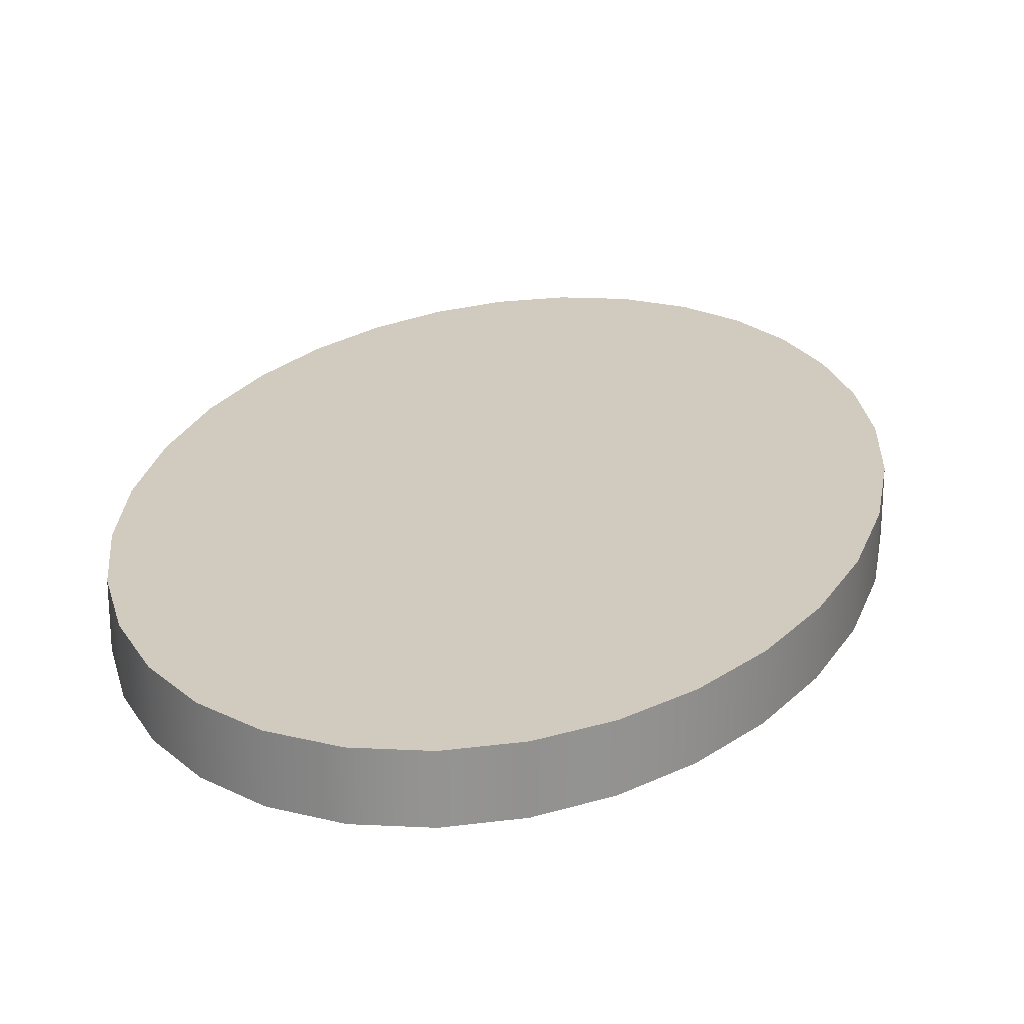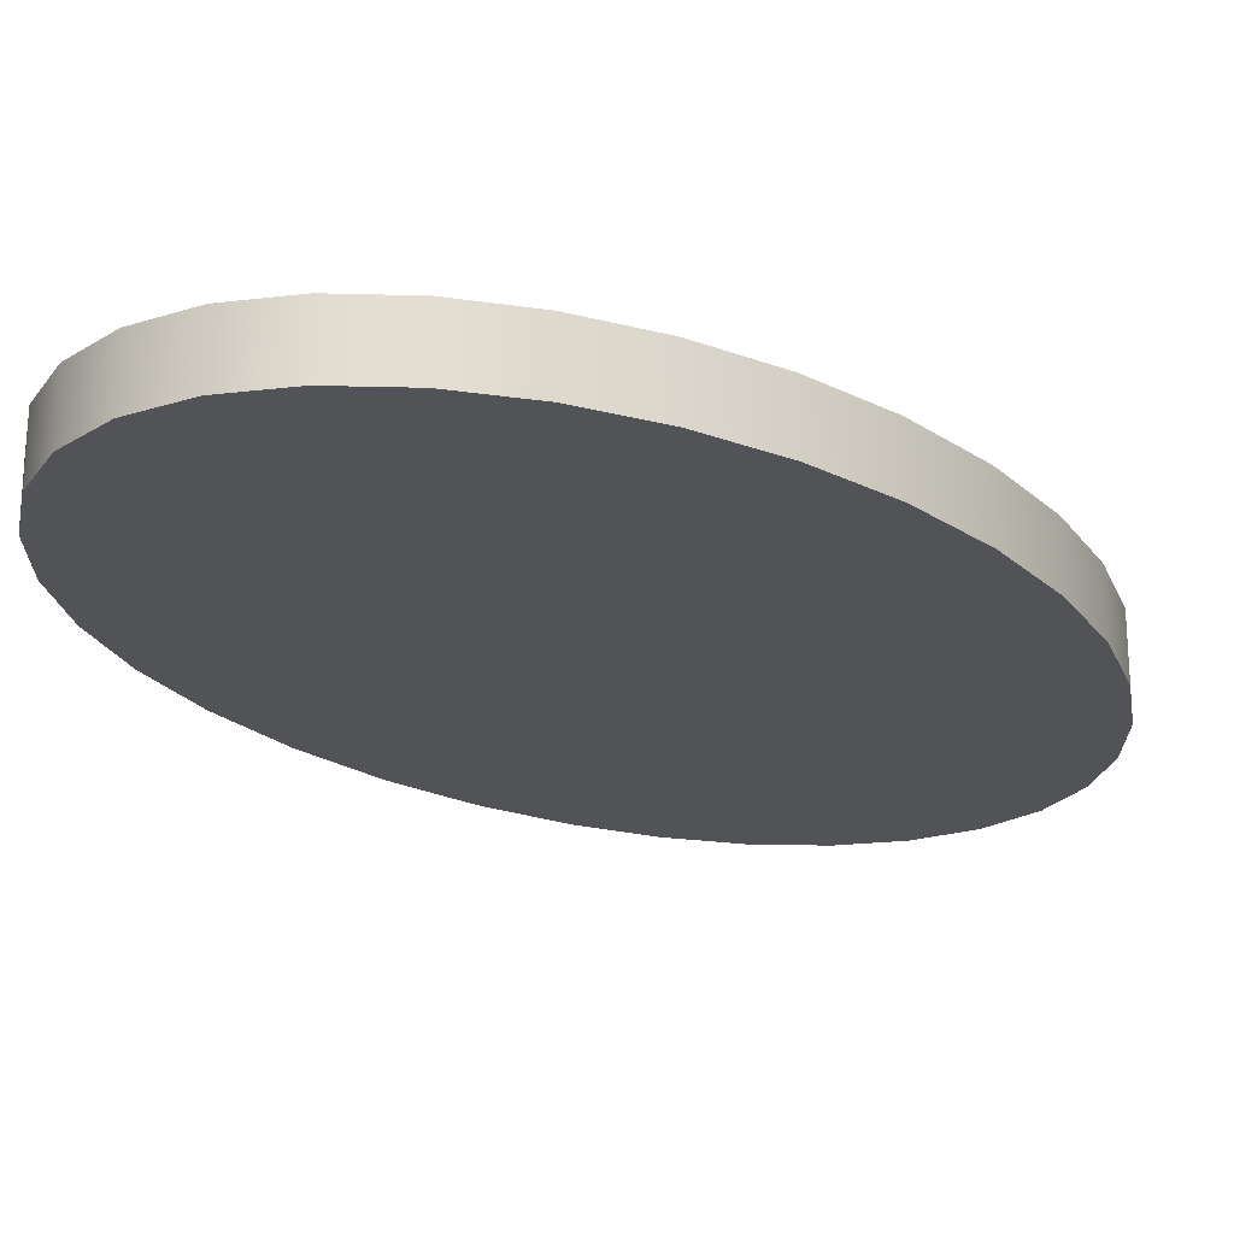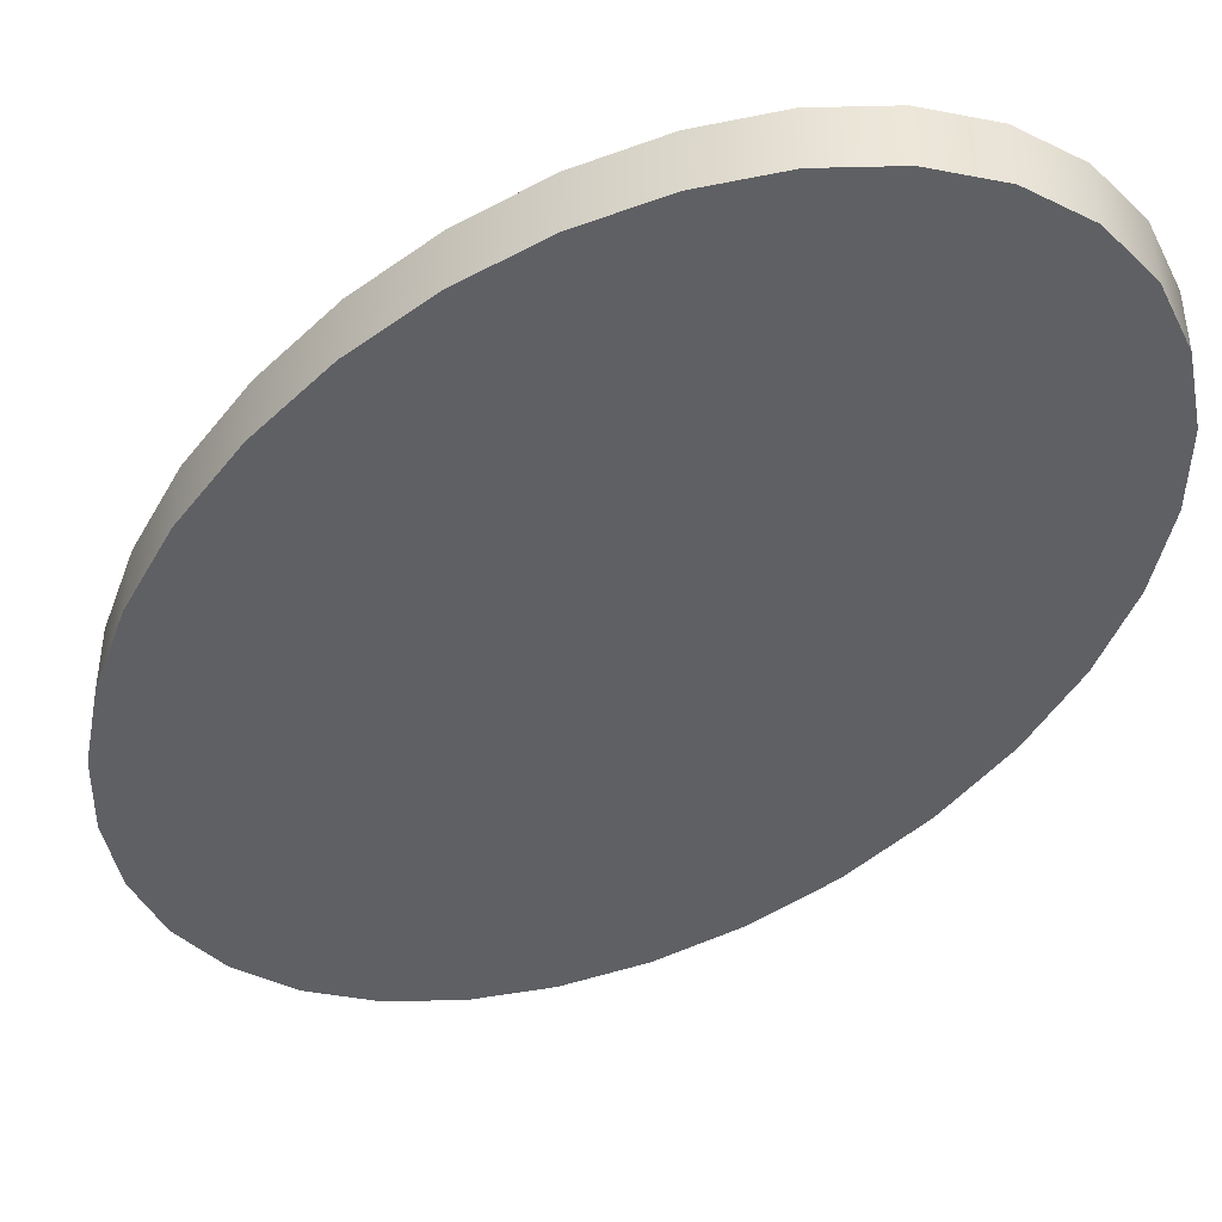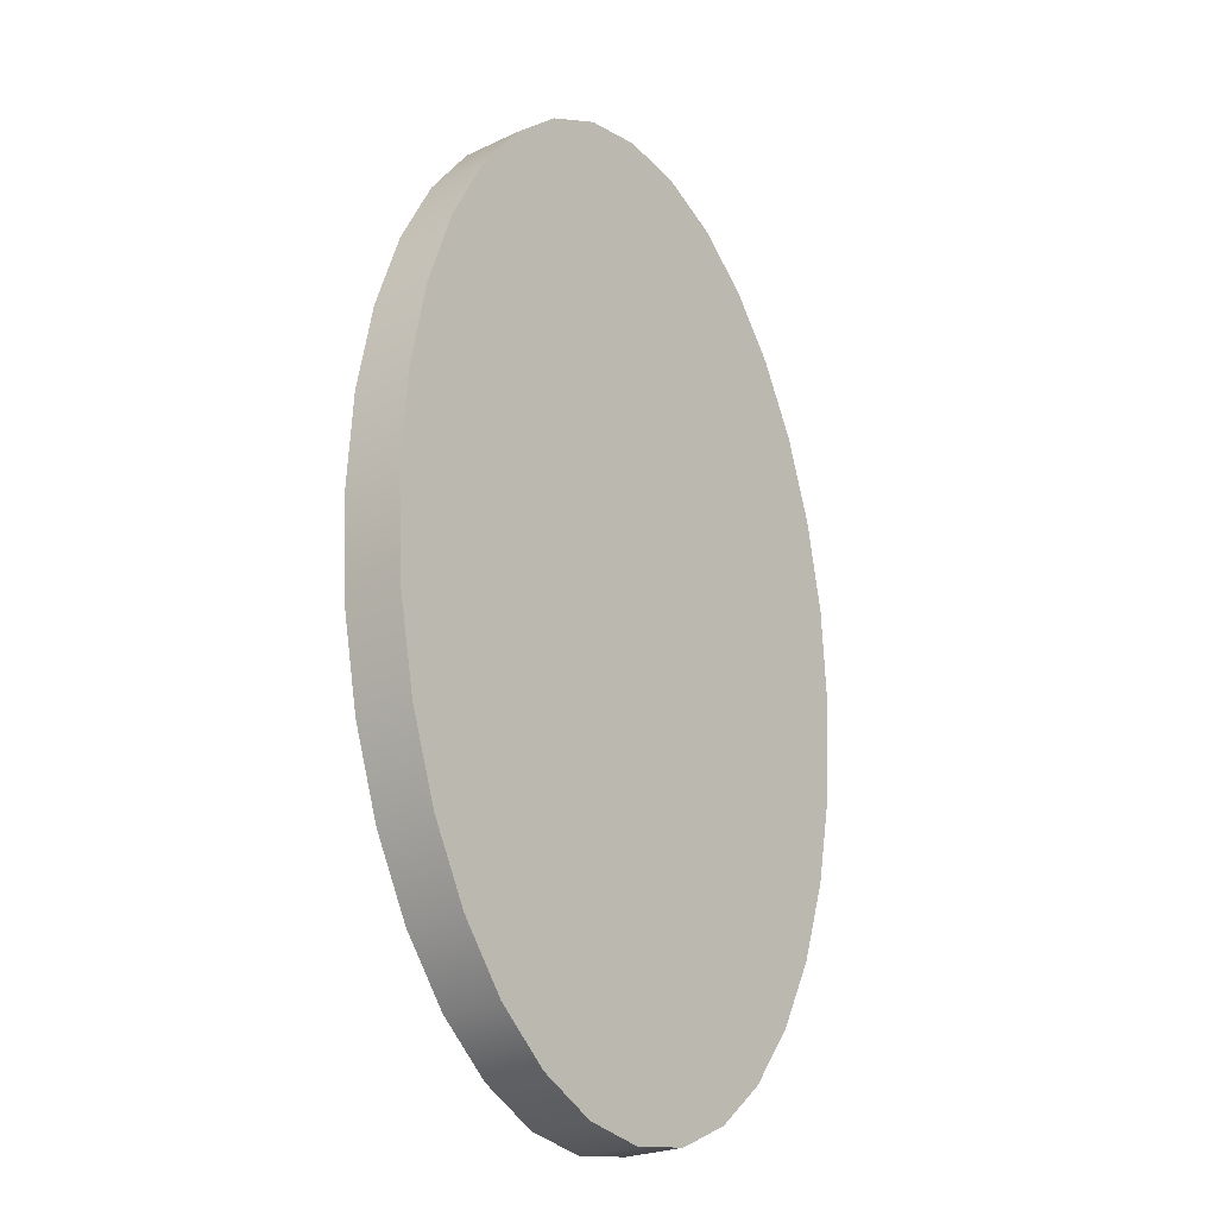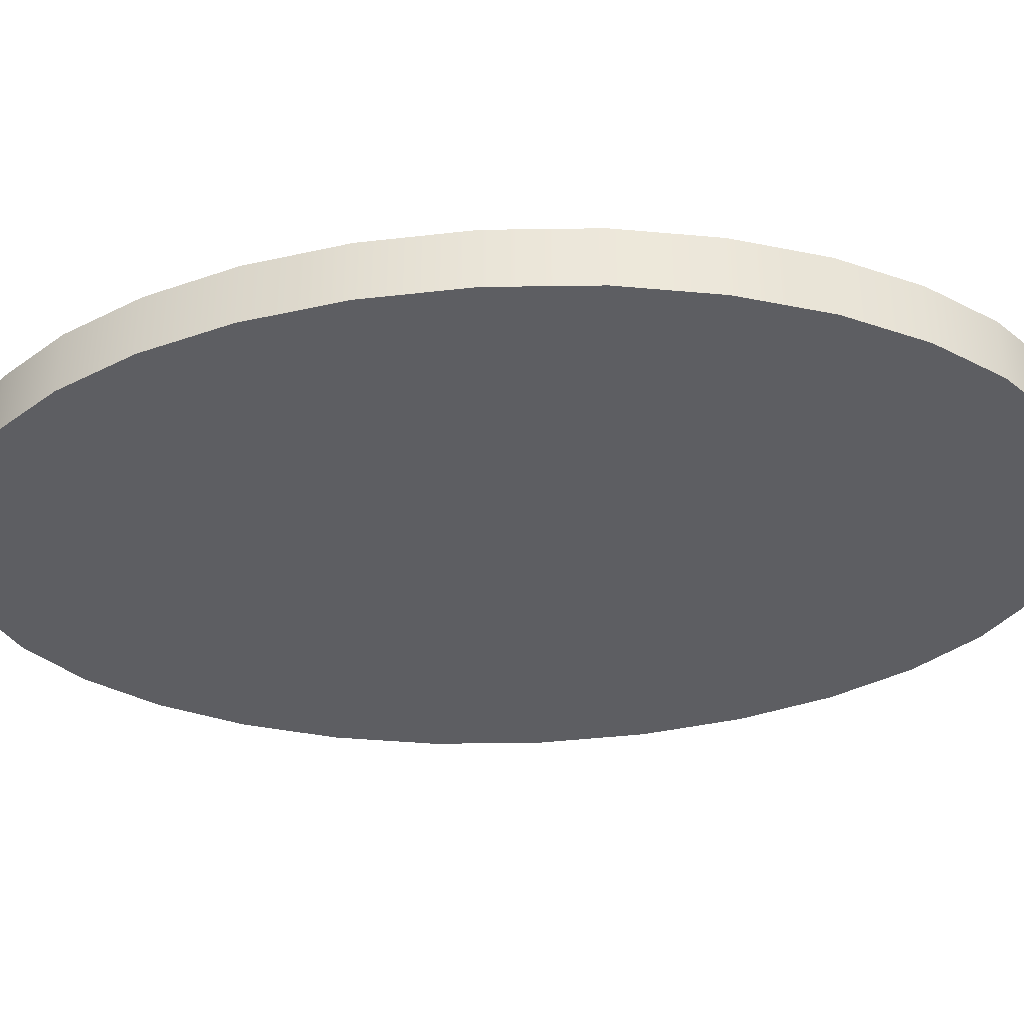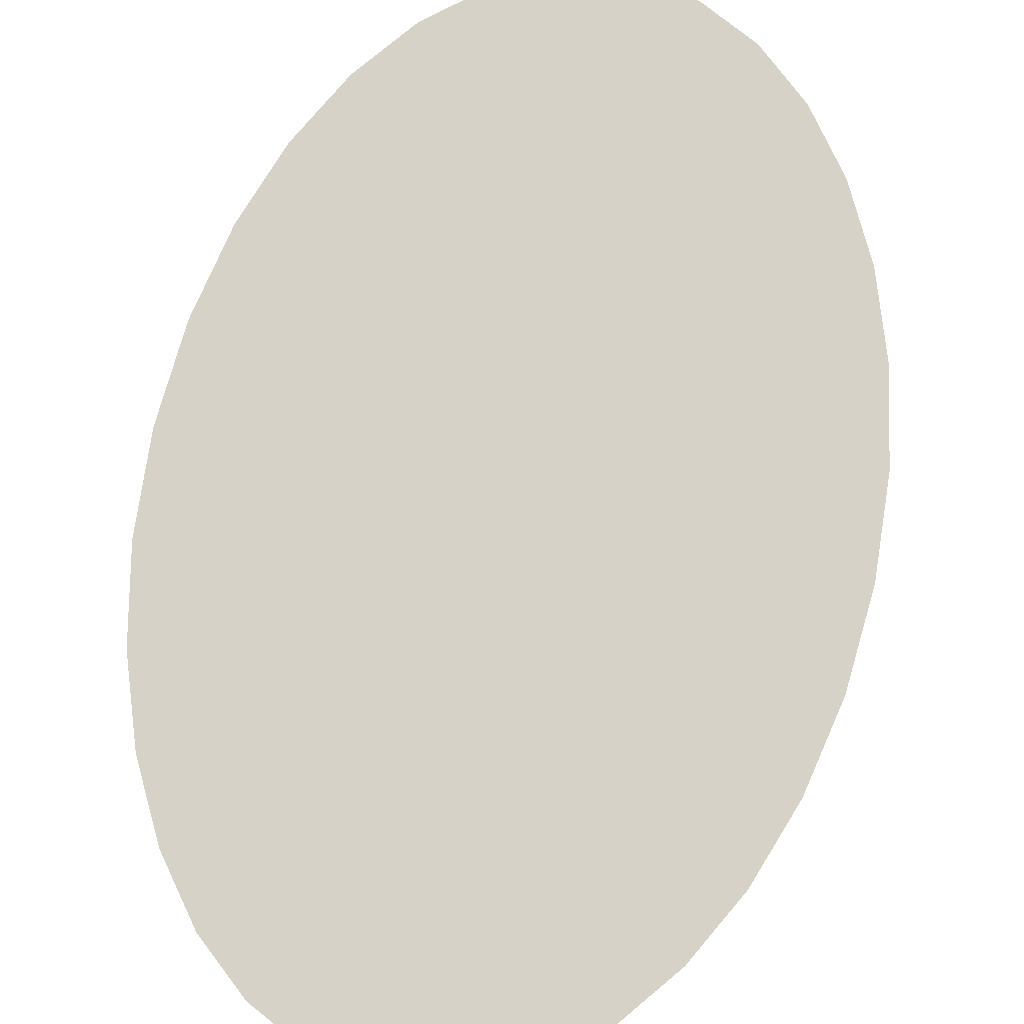
<metadata>
{"format":"obj","ext":"obj","renderer":"f3d","projection":"perspective","resolution":1024,"background":"white","views":[{"elev":23.5,"azim":-166.4,"up":"+Y"},{"elev":-22.2,"azim":-142.3,"up":"+Y"},{"elev":-43.6,"azim":-38.7,"up":"+Y"},{"elev":-24.3,"azim":-52.2,"up":"+Z"},{"elev":-38.5,"azim":94.7,"up":"+Y"},{"elev":78.3,"azim":-167.5,"up":"+Y"}]}
</metadata>
<code>
v  0.2682 0.0313 -0.2824
v  0.2286 0.0313 -0.3573
v  0.1258 0.0313 -0.4656
v  0.0651 0.0313 -0.4951
v  -0 0.0313 -0.5054
v  -0.0651 0.0313 -0.4951
v  -0.1258 0.0313 -0.4656
v  -0.2286 0.0313 -0.3573
v  -0.2682 0.0313 -0.2824
v  -0.298 0.0313 -0.1966
v  -0.1808 0.0313 0.419
v  -0.1258 0.0313 0.4656
v  -0.0651 0.0313 0.4951
v  0 0.0313 0.5054
v  0.0651 0.0313 0.4951
v  0.1258 0.0313 0.4656
v  0.1808 0.0313 0.419
v  0.2286 0.0313 0.3573
v  0.2682 0.0313 0.2824
v  0.298 0.0313 0.1966
v  0.2677 0.0313 0.0935
v  0.2514 0.0313 0.1798
v  0.2257 0.0313 0.2573
v  0.1919 0.0313 0.3243
v  0.1511 0.0313 0.3792
v  0.1048 0.0313 0.4204
v  0.054 0.0313 0.4464
v  0 0.0313 0.4554
v  -0.054 0.0313 0.4464
v  -0.1048 0.0313 0.4204
v  -0.1511 0.0313 0.3792
v  -0.1919 0.0313 0.3243
v  -0.2257 0.0313 0.2573
v  -0.2514 0.0313 0.1798
v  -0.2677 0.0313 0.0935
v  -0.2734 0.0313 0
v  -0.2677 0.0313 -0.0935
v  -0.2514 0.0313 -0.1798
v  -0.2257 0.0313 -0.2573
v  -0.1919 0.0313 -0.3243
v  -0.1511 0.0313 -0.3792
v  -0.1048 0.0313 -0.4204
v  -0.054 0.0313 -0.4464
v  -0 0.0313 -0.4554
v  0.054 0.0313 -0.4464
v  0.1048 0.0313 -0.4204
v  0.1511 0.0313 -0.3792
v  0.1919 0.0313 -0.3243
v  0.2257 0.0313 -0.2573
v  0.2514 0.0313 -0.1798
v  0.2677 0.0313 -0.0935
v  0.2734 0.0313 -0
v  0.054 -0.0313 0.4464
v  0 -0.0313 0.4554
v  0 -0.0313 0.5054
v  -0.054 -0.0313 0.4464
v  -0.1048 -0.0313 0.4204
v  -0.1511 -0.0313 0.3792
v  -0.1919 -0.0313 0.3243
v  -0.2257 -0.0313 0.2573
v  -0.2682 -0.0313 0.2824
v  -0.2514 -0.0313 0.1798
v  -0.2677 -0.0313 0.0935
v  -0.3169 -0.0313 0.1018
v  -0.2734 -0.0313 0
v  -0.3234 -0.0313 0
v  -0.2677 -0.0313 -0.0935
v  -0.3169 -0.0313 -0.1018
v  -0.2514 -0.0313 -0.1798
v  -0.2257 -0.0313 -0.2573
v  -0.2682 -0.0313 -0.2824
v  -0.1919 -0.0313 -0.3243
v  -0.2286 -0.0313 -0.3573
v  -0.1511 -0.0313 -0.3792
v  -0.1808 -0.0313 -0.419
v  -0.1048 -0.0313 -0.4204
v  -0.1258 -0.0313 -0.4656
v  -0.054 -0.0313 -0.4464
v  -0.0651 -0.0313 -0.4951
v  -0 -0.0313 -0.4554
v  0.054 -0.0313 -0.4464
v  0.0651 -0.0313 -0.4951
v  0.1048 -0.0313 -0.4204
v  0.1511 -0.0313 -0.3792
v  0.1919 -0.0313 -0.3243
v  0.2257 -0.0313 -0.2573
v  0.2682 -0.0313 -0.2824
v  0.2514 -0.0313 -0.1798
v  0.2677 -0.0313 -0.0935
v  0.3169 -0.0313 -0.1018
v  0.2734 -0.0313 -0
v  0.3234 -0.0313 -0
v  0.2677 -0.0313 0.0935
v  0.2514 -0.0313 0.1798
v  0.298 -0.0313 0.1966
v  0.2257 -0.0313 0.2573
v  0.1919 -0.0313 0.3243
v  0.2286 -0.0313 0.3573
v  0.1511 -0.0313 0.3792
v  0.1048 -0.0313 0.4204
v  0.1258 -0.0313 0.4656
v  0.3234 0.0313 -0
v  0.3169 0.0313 -0.1018
v  0.298 0.0313 -0.1966
v  0.1808 0.0313 -0.419
v  -0.1808 0.0313 -0.419
v  -0.3169 0.0313 -0.1018
v  -0.3234 0.0313 0
v  -0.3169 0.0313 0.1018
v  -0.298 0.0313 0.1966
v  -0.2682 0.0313 0.2824
v  -0.2286 0.0313 0.3573
v  0.3169 0.0313 0.1018
v  0.0651 -0.0313 0.4951
v  -0.0651 -0.0313 0.4951
v  -0.1258 -0.0313 0.4656
v  -0.1808 -0.0313 0.419
v  -0.2286 -0.0313 0.3573
v  -0.298 -0.0313 0.1966
v  -0.298 -0.0313 -0.1966
v  -0 -0.0313 -0.5054
v  0.1258 -0.0313 -0.4656
v  0.1808 -0.0313 -0.419
v  0.2286 -0.0313 -0.3573
v  0.298 -0.0313 -0.1966
v  0.3169 -0.0313 0.1018
v  0.2682 -0.0313 0.2824
v  0.1808 -0.0313 0.419
v  0.2682 0.0313 -0.2824
v  0.2286 0.0313 -0.3573
v  0.1258 0.0313 -0.4656
v  0.0651 0.0313 -0.4951
v  -0 0.0313 -0.5054
v  -0.0651 0.0313 -0.4951
v  -0.1258 0.0313 -0.4656
v  -0.2286 0.0313 -0.3573
v  -0.2682 0.0313 -0.2824
v  -0.298 0.0313 -0.1966
v  -0.1808 0.0313 0.419
v  -0.1258 0.0313 0.4656
v  -0.0651 0.0313 0.4951
v  0 0.0313 0.5054
v  0.0651 0.0313 0.4951
v  0.1258 0.0313 0.4656
v  0.1808 0.0313 0.419
v  0.2286 0.0313 0.3573
v  0.2682 0.0313 0.2824
v  0.298 0.0313 0.1966
v  0 -0.0313 0.5054
v  -0.2682 -0.0313 0.2824
v  -0.3169 -0.0313 0.1018
v  -0.3234 -0.0313 0
v  -0.3169 -0.0313 -0.1018
v  -0.2682 -0.0313 -0.2824
v  -0.2286 -0.0313 -0.3573
v  -0.1808 -0.0313 -0.419
v  -0.1258 -0.0313 -0.4656
v  -0.0651 -0.0313 -0.4951
v  0.0651 -0.0313 -0.4951
v  0.2682 -0.0313 -0.2824
v  0.3169 -0.0313 -0.1018
v  0.3234 -0.0313 -0
v  0.298 -0.0313 0.1966
v  0.2286 -0.0313 0.3573
v  0.1258 -0.0313 0.4656
v  0.3234 0.0313 -0
v  0.3169 0.0313 -0.1018
v  0.298 0.0313 -0.1966
v  0.1808 0.0313 -0.419
v  -0.1808 0.0313 -0.419
v  -0.3169 0.0313 -0.1018
v  -0.3234 0.0313 0
v  -0.3169 0.0313 0.1018
v  -0.298 0.0313 0.1966
v  -0.2682 0.0313 0.2824
v  -0.2286 0.0313 0.3573
v  0.3169 0.0313 0.1018
v  0.0651 -0.0313 0.4951
v  -0.0651 -0.0313 0.4951
v  -0.1258 -0.0313 0.4656
v  -0.1808 -0.0313 0.419
v  -0.2286 -0.0313 0.3573
v  -0.298 -0.0313 0.1966
v  -0.298 -0.0313 -0.1966
v  -0 -0.0313 -0.5054
v  0.1258 -0.0313 -0.4656
v  0.1808 -0.0313 -0.419
v  0.2286 -0.0313 -0.3573
v  0.298 -0.0313 -0.1966
v  0.3169 -0.0313 0.1018
v  0.2682 -0.0313 0.2824
v  0.1808 -0.0313 0.419
g Oval
f 143 27 28
f 28 142 143
f 142 28 29
f 29 141 142
f 141 29 30
f 30 140 141
f 140 30 31
f 31 11 140
f 11 31 32
f 32 112 11
f 112 32 33
f 33 175 112
f 175 33 34
f 34 174 175
f 174 34 35
f 35 173 174
f 173 35 36
f 36 172 173
f 172 36 37
f 37 171 172
f 171 37 38
f 38 138 171
f 138 38 39
f 39 137 138
f 137 39 40
f 40 8 137
f 8 40 41
f 41 170 8
f 170 41 42
f 42 135 170
f 135 42 43
f 43 134 135
f 134 43 44
f 44 133 134
f 133 44 45
f 45 132 133
f 132 45 46
f 46 3 132
f 3 46 47
f 47 169 3
f 169 47 48
f 48 130 169
f 130 48 49
f 49 1 130
f 1 49 50
f 50 104 1
f 104 50 51
f 51 167 104
f 167 51 52
f 52 166 167
f 166 52 21
f 21 177 166
f 177 21 22
f 22 148 177
f 148 22 23
f 23 147 148
f 147 23 24
f 24 146 147
f 146 24 25
f 25 145 146
f 145 25 26
f 26 144 145
f 144 26 27
f 27 143 144
f 26 25 24
f 24 23 22
f 22 21 52
f 24 22 52
f 52 51 50
f 50 49 48
f 52 50 48
f 48 47 46
f 46 45 44
f 48 46 44
f 52 48 44
f 44 43 42
f 42 41 40
f 44 42 40
f 40 39 38
f 38 37 36
f 40 38 36
f 44 40 36
f 52 44 36
f 36 35 34
f 34 33 32
f 36 34 32
f 32 31 30
f 30 29 28
f 32 30 28
f 36 32 28
f 52 36 28
f 24 52 28
f 26 24 28
f 26 28 27
f 149 14 13
f 13 179 149
f 180 12 139
f 139 181 180
f 119 61 111
f 111 110 119
f 119 110 109
f 109 64 119
f 64 109 108
f 108 66 64
f 154 184 10
f 10 9 154
f 154 9 136
f 136 155 154
f 157 75 106
f 106 7 157
f 159 185 5
f 5 4 159
f 159 4 131
f 131 186 159
f 186 131 105
f 105 123 186
f 123 105 2
f 2 188 123
f 188 2 129
f 129 160 188
f 126 113 20
f 20 163 126
f 192 17 16
f 16 165 192
f 114 55 54
f 54 53 114
f 55 115 56
f 56 54 55
f 115 116 57
f 57 56 115
f 116 117 58
f 58 57 116
f 117 182 59
f 59 58 117
f 182 150 60
f 60 59 182
f 150 183 62
f 62 60 150
f 183 151 63
f 63 62 183
f 151 152 65
f 65 63 151
f 152 153 67
f 67 65 152
f 153 120 69
f 69 67 153
f 120 71 70
f 70 69 120
f 71 73 72
f 72 70 71
f 73 156 74
f 74 72 73
f 156 77 76
f 76 74 156
f 77 79 78
f 78 76 77
f 79 121 80
f 80 78 79
f 121 82 81
f 81 80 121
f 82 122 83
f 83 81 82
f 122 187 84
f 84 83 122
f 187 124 85
f 85 84 187
f 124 87 86
f 86 85 124
f 87 189 88
f 88 86 87
f 189 161 89
f 89 88 189
f 161 162 91
f 91 89 161
f 162 190 93
f 93 91 162
f 190 95 94
f 94 93 190
f 95 127 96
f 96 94 95
f 127 98 97
f 97 96 127
f 98 128 99
f 99 97 98
f 128 101 100
f 100 99 128
f 101 114 53
f 53 100 101
f 88 89 91
f 91 93 94
f 94 96 97
f 91 94 97
f 97 99 100
f 100 53 54
f 97 100 54
f 91 97 54
f 54 56 57
f 57 58 59
f 54 57 59
f 59 60 62
f 62 63 65
f 59 62 65
f 54 59 65
f 91 54 65
f 65 67 69
f 69 70 72
f 65 69 72
f 72 74 76
f 76 78 80
f 72 76 80
f 65 72 80
f 91 65 80
f 80 81 83
f 83 84 85
f 80 83 85
f 91 80 85
f 88 91 85
f 88 85 86
f 149 178 15
f 15 14 149
f 180 179 13
f 13 12 180
f 176 118 181
f 181 139 176
f 61 118 176
f 176 111 61
f 107 68 66
f 66 108 107
f 184 68 107
f 107 10 184
f 106 75 155
f 155 136 106
f 6 158 157
f 157 7 6
f 185 158 6
f 6 5 185
f 125 160 129
f 129 168 125
f 90 125 168
f 168 103 90
f 92 90 103
f 103 102 92
f 126 92 102
f 102 113 126
f 191 163 20
f 20 19 191
f 164 191 19
f 19 18 164
f 192 164 18
f 18 17 192
f 178 165 16
f 16 15 178

</code>
